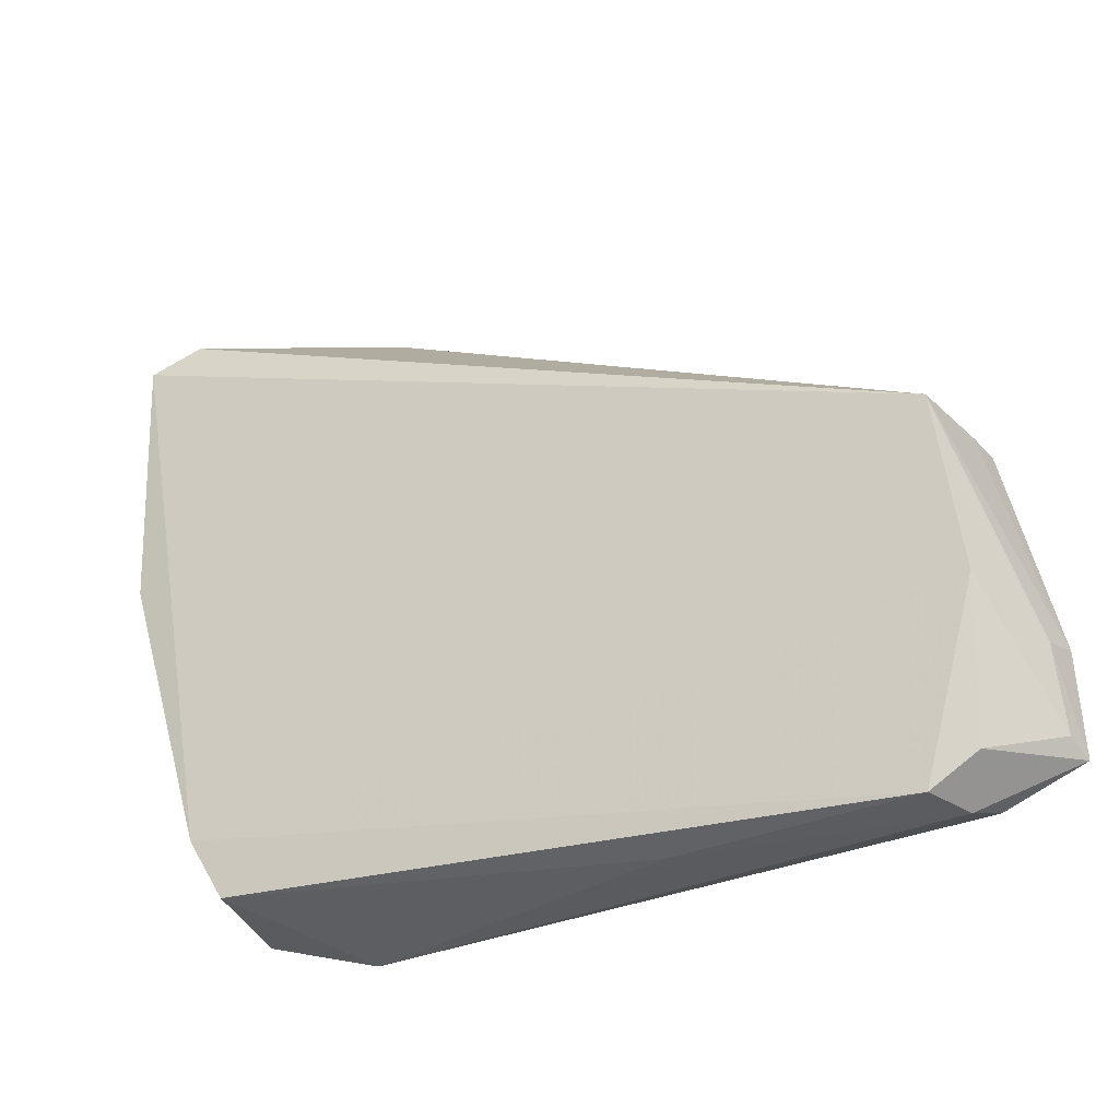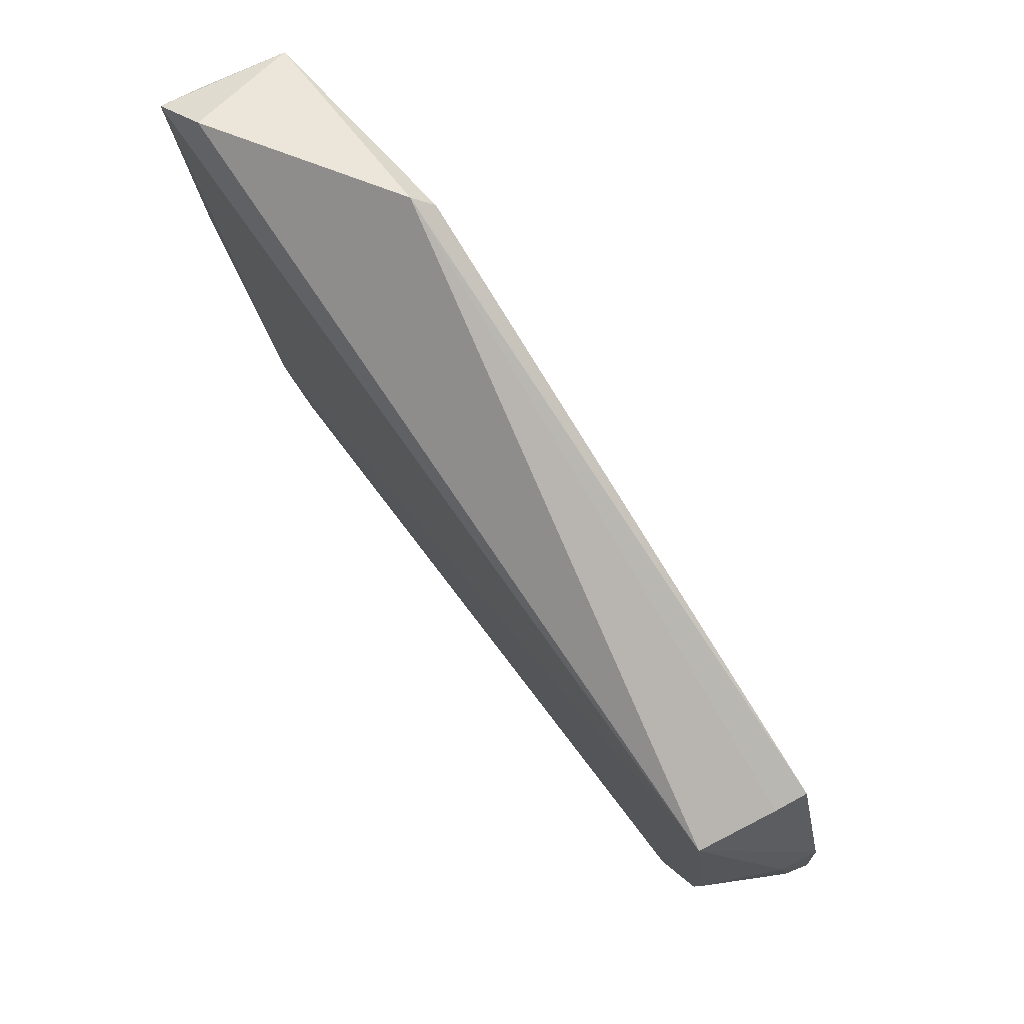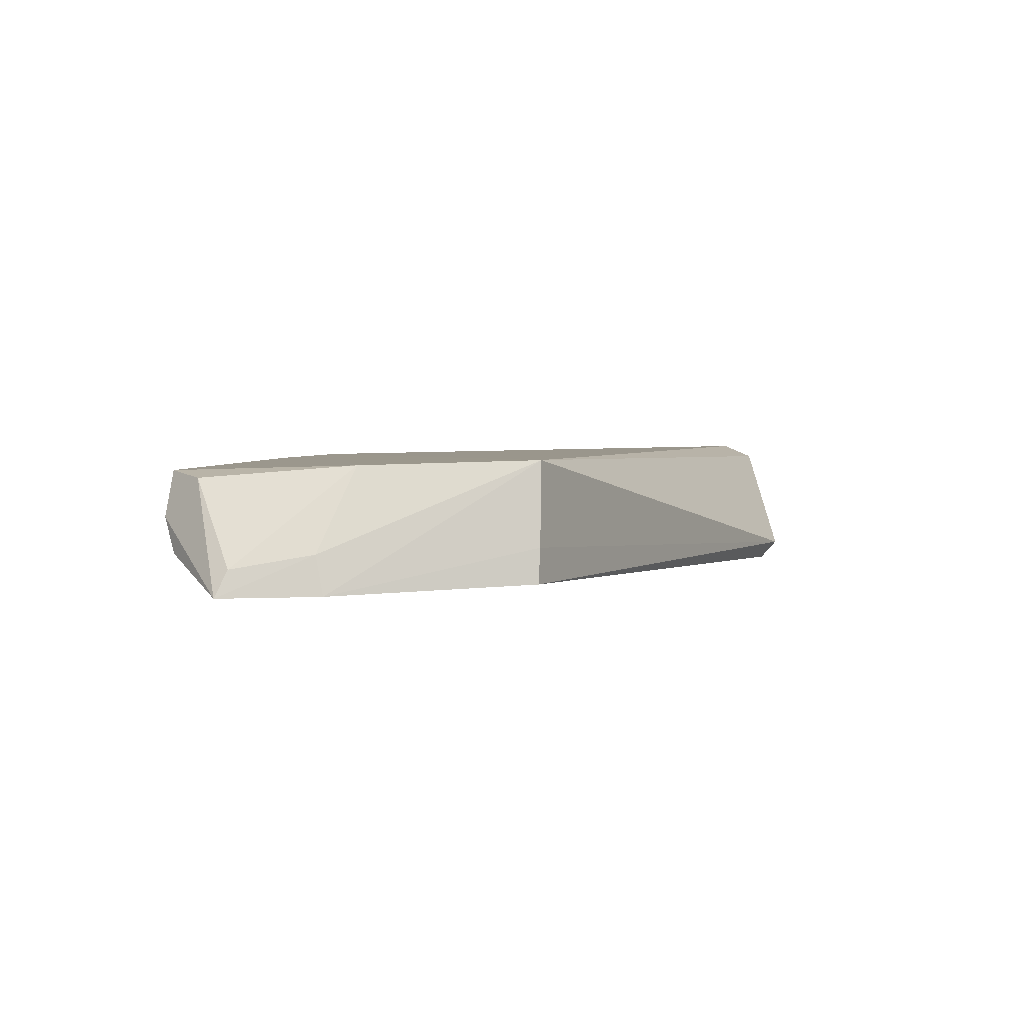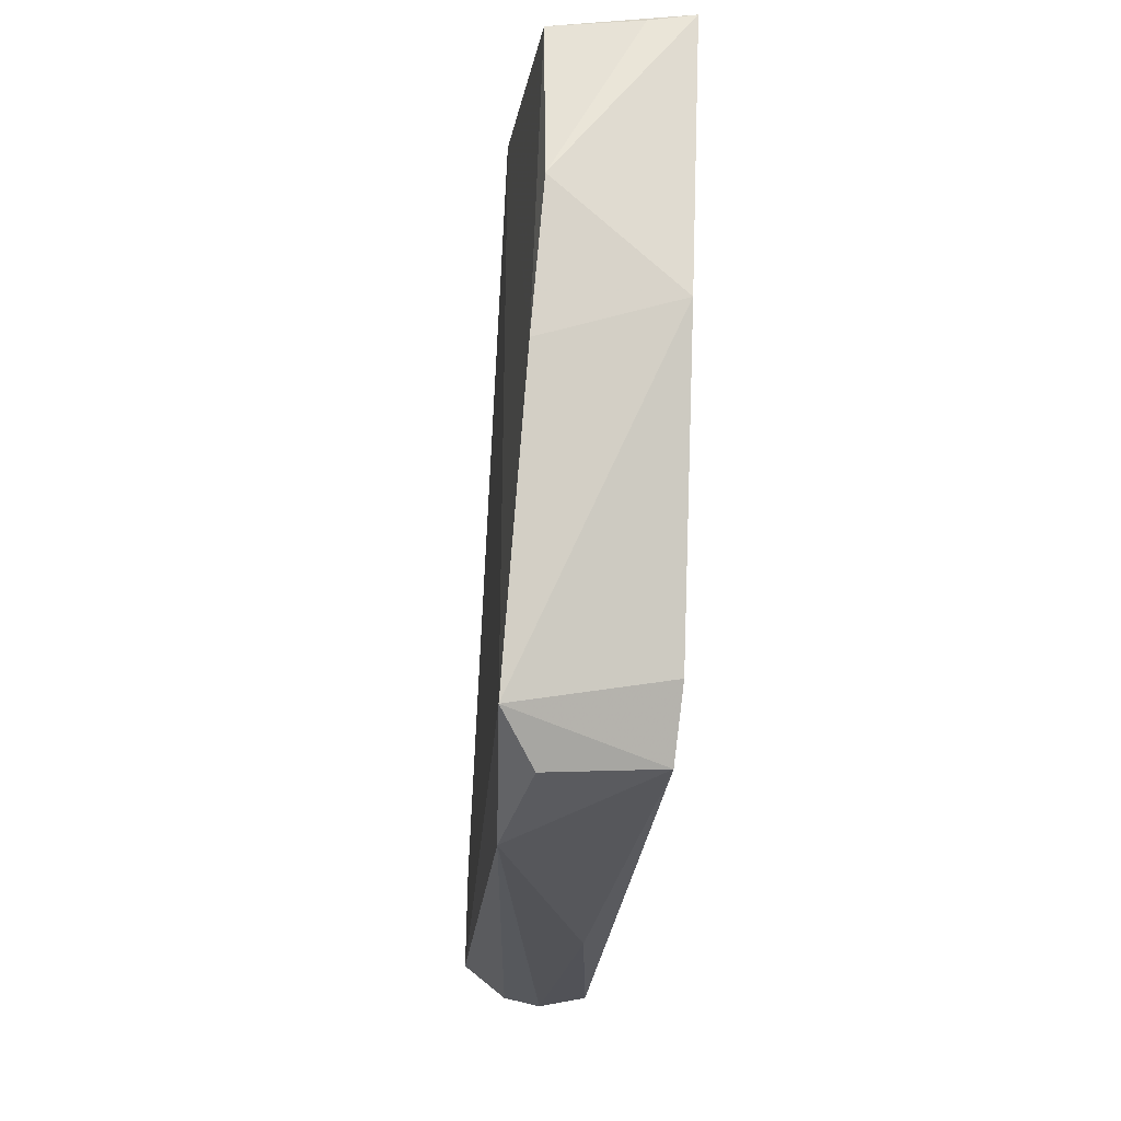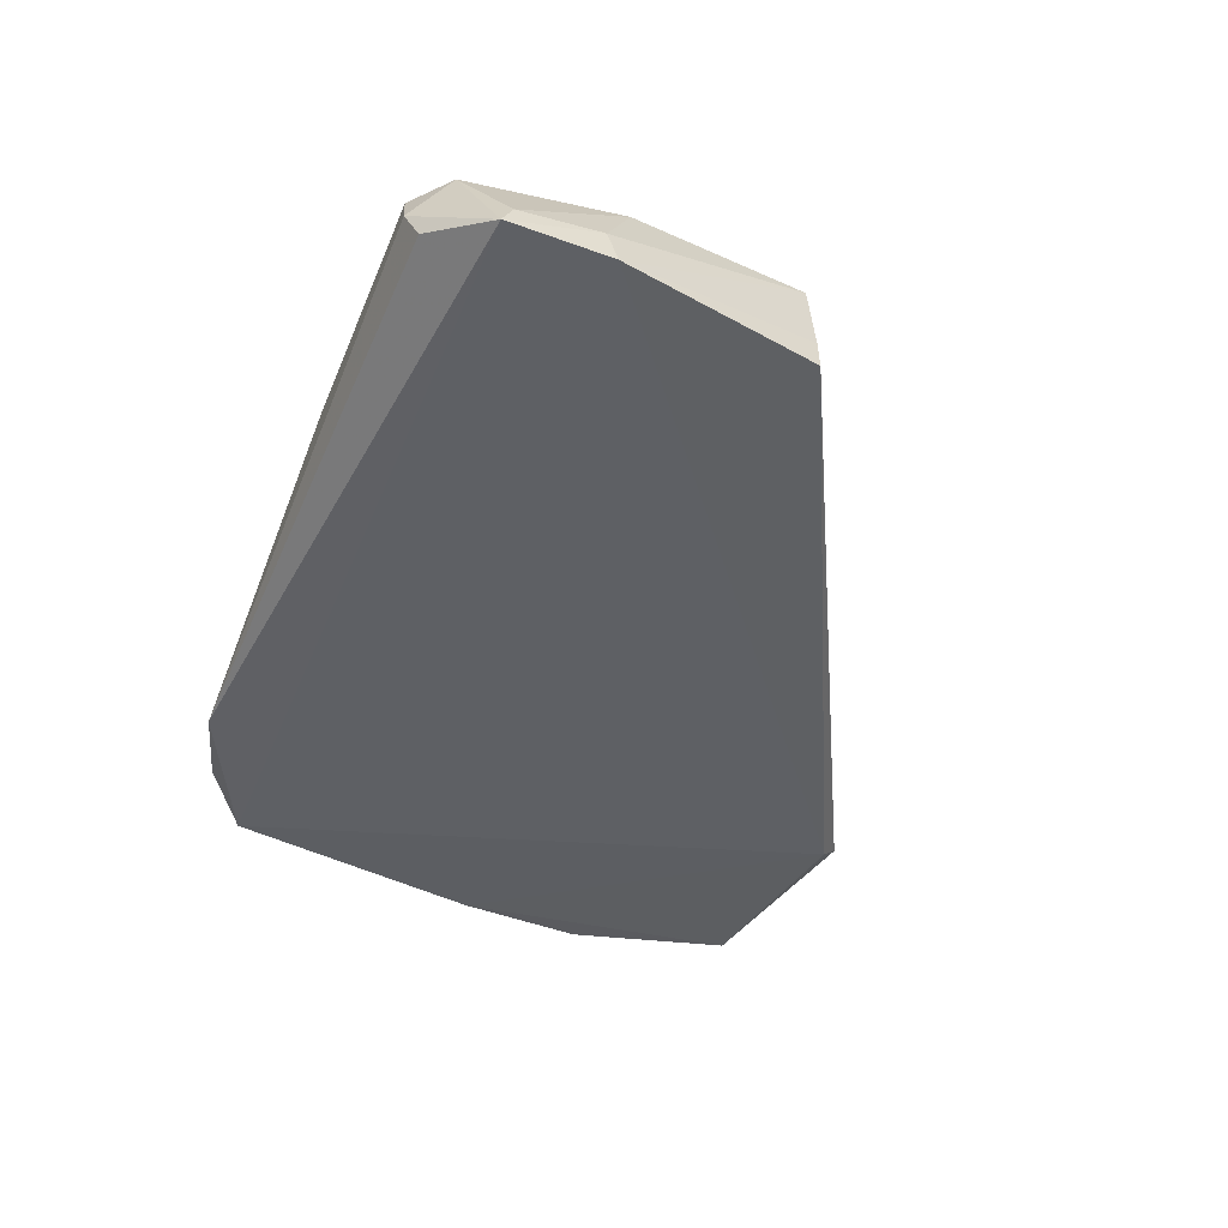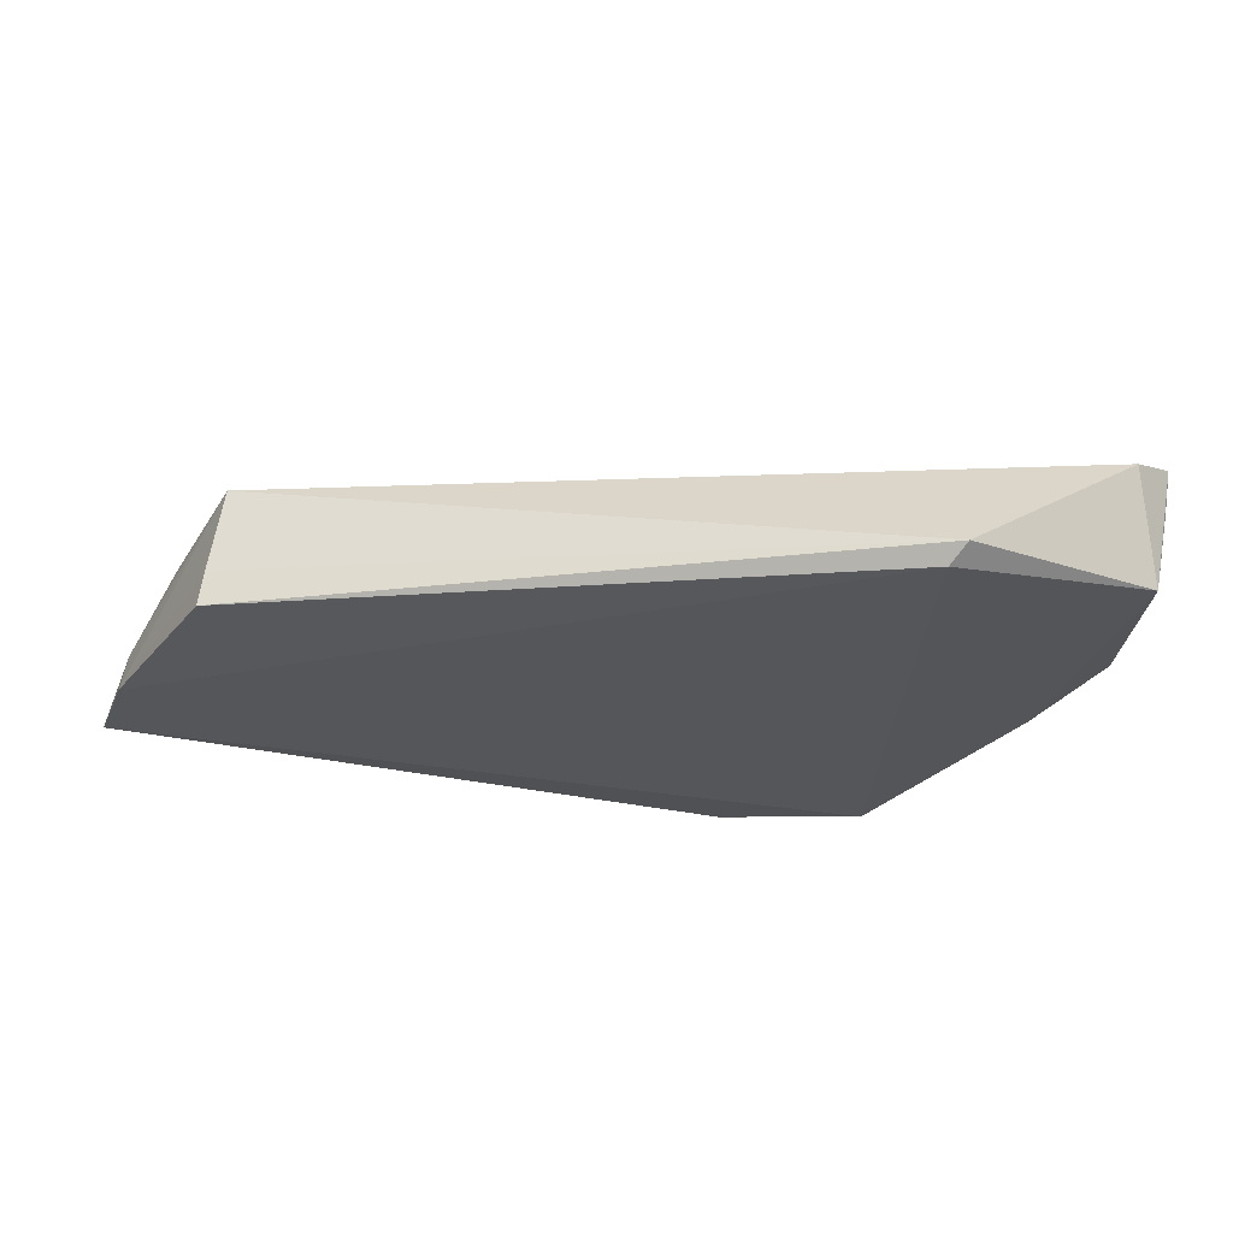
<metadata>
{"format":"obj","ext":"obj","renderer":"f3d","projection":"perspective","resolution":1024,"background":"white","views":[{"elev":-29.9,"azim":-152.4,"up":"+Z"},{"elev":74.4,"azim":-126.9,"up":"+Z"},{"elev":2.1,"azim":-90.2,"up":"+Y"},{"elev":-22.6,"azim":85.3,"up":"+Z"},{"elev":-42.6,"azim":-111.9,"up":"+Y"},{"elev":-24.4,"azim":-17.3,"up":"+Y"}]}
</metadata>
<code>
v 0.04394 0.001444 0.07336
v 0.05087 -0.01063 0.05255
v 0.03545 0.001275 0.005518
v -0.03901 -0.004323 0.001513
v -0.04221 -0.0112 0.0406
v 0.04114 -0.01355 0.008838
v -0.04012 0.001627 0.04092
v 0.04861 0.001929 0.04258
v 0.02317 -0.01224 0.0725
v 0.02579 -0.01271 0.001429
v -0.03677 0.000539 0.002042
v -0.04773 -0.01222 0.007864
v 0.04906 0.002933 0.07048
v 0.03929 0.001787 0.01208
v 0.04854 -0.01172 0.03821
v 0.04657 -0.01047 0.07022
v 0.02453 -0.01025 0.07456
v 0.03703 -0.01023 0.004434
v -0.01095 -0.001974 0.00189
v -0.04729 -0.01206 0.01881
v -0.04048 -0.008111 0.002676
v -0.04155 -0.0001877 0.005365
v -0.04258 0.001115 0.0219
v 0.04852 -0.001566 0.07
v -0.04167 -0.007426 0.04077
v -0.04702 -0.009339 0.009209
v -0.0465 -0.007859 0.018
f 12 10 6
f 13 2 8
f 13 7 1
f 14 8 6
f 14 6 3
f 14 13 8
f 14 7 13
f 14 3 11
f 15 8 2
f 15 6 8
f 15 9 6
f 16 13 1
f 16 15 2
f 16 9 15
f 17 5 9
f 17 1 7
f 17 16 1
f 17 9 16
f 18 10 3
f 18 3 6
f 18 6 10
f 19 10 4
f 19 4 11
f 19 11 3
f 19 3 10
f 20 9 5
f 20 12 6
f 20 6 9
f 21 12 4
f 21 4 10
f 21 10 12
f 22 11 4
f 22 4 12
f 23 14 11
f 23 7 14
f 23 11 22
f 24 16 2
f 24 2 13
f 24 13 16
f 25 17 7
f 25 5 17
f 25 20 5
f 25 7 20
f 26 23 22
f 26 22 12
f 27 20 7
f 27 7 23
f 27 23 26
f 27 26 12
f 27 12 20

</code>
